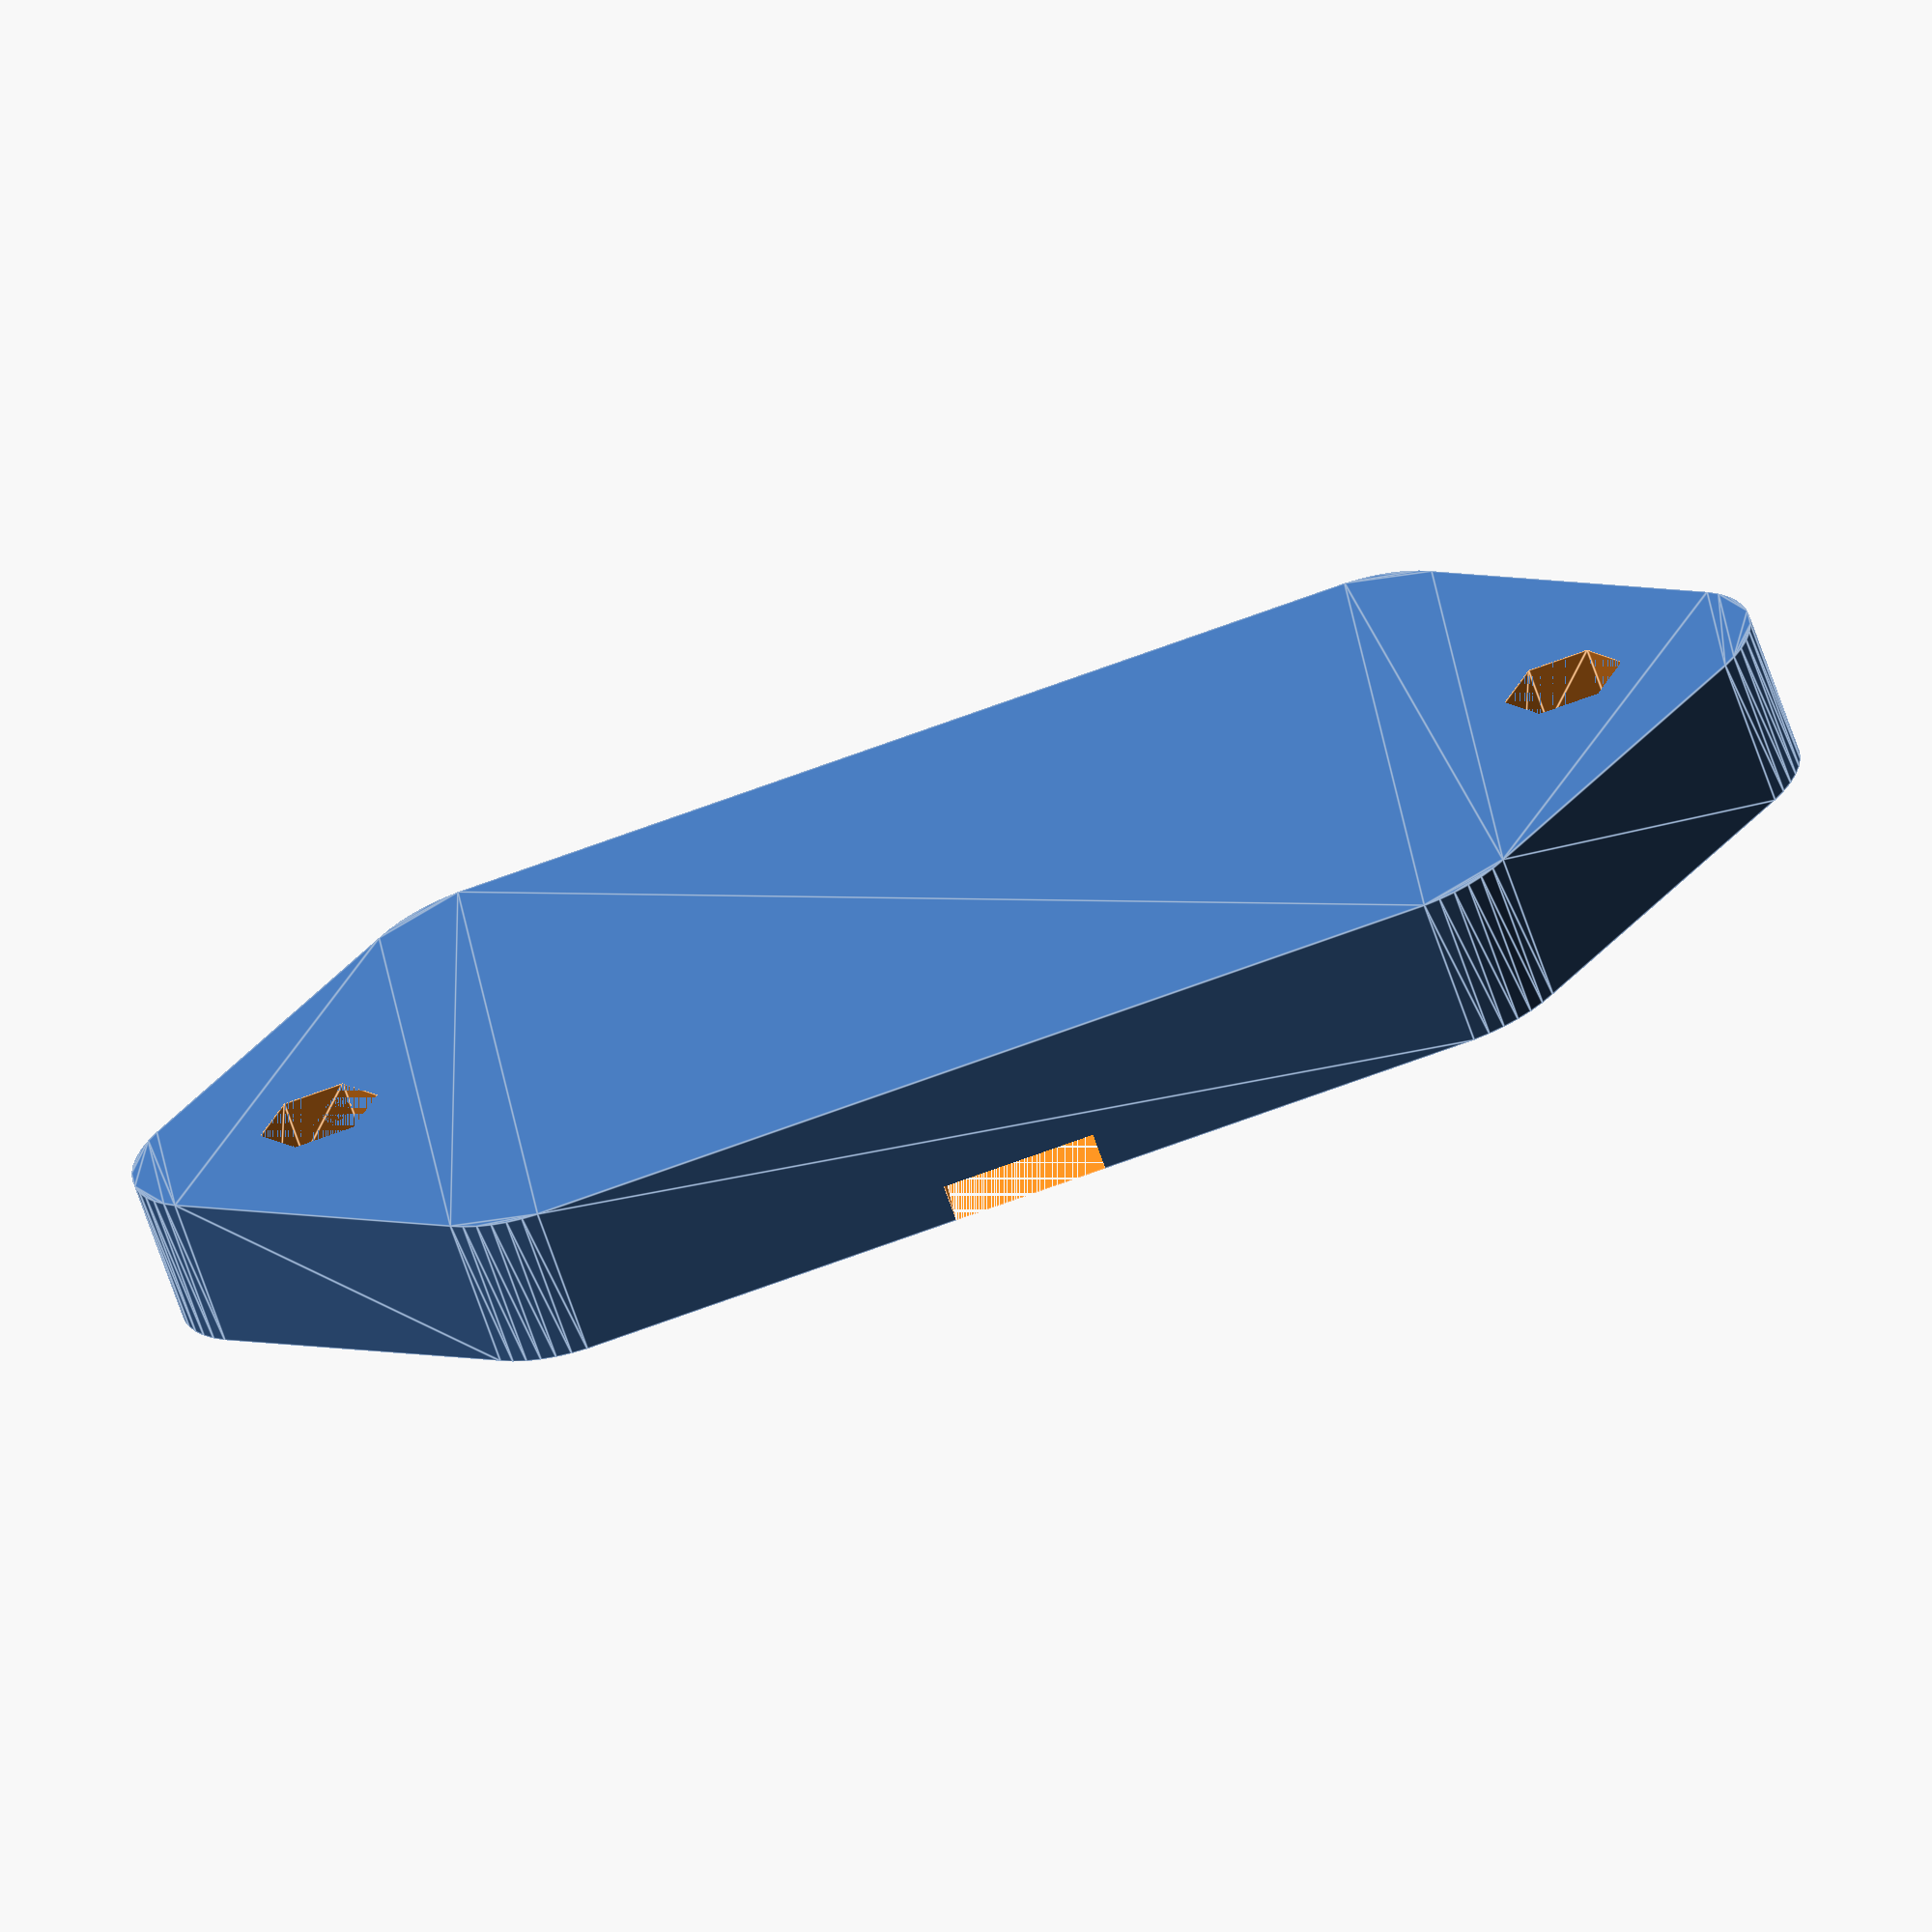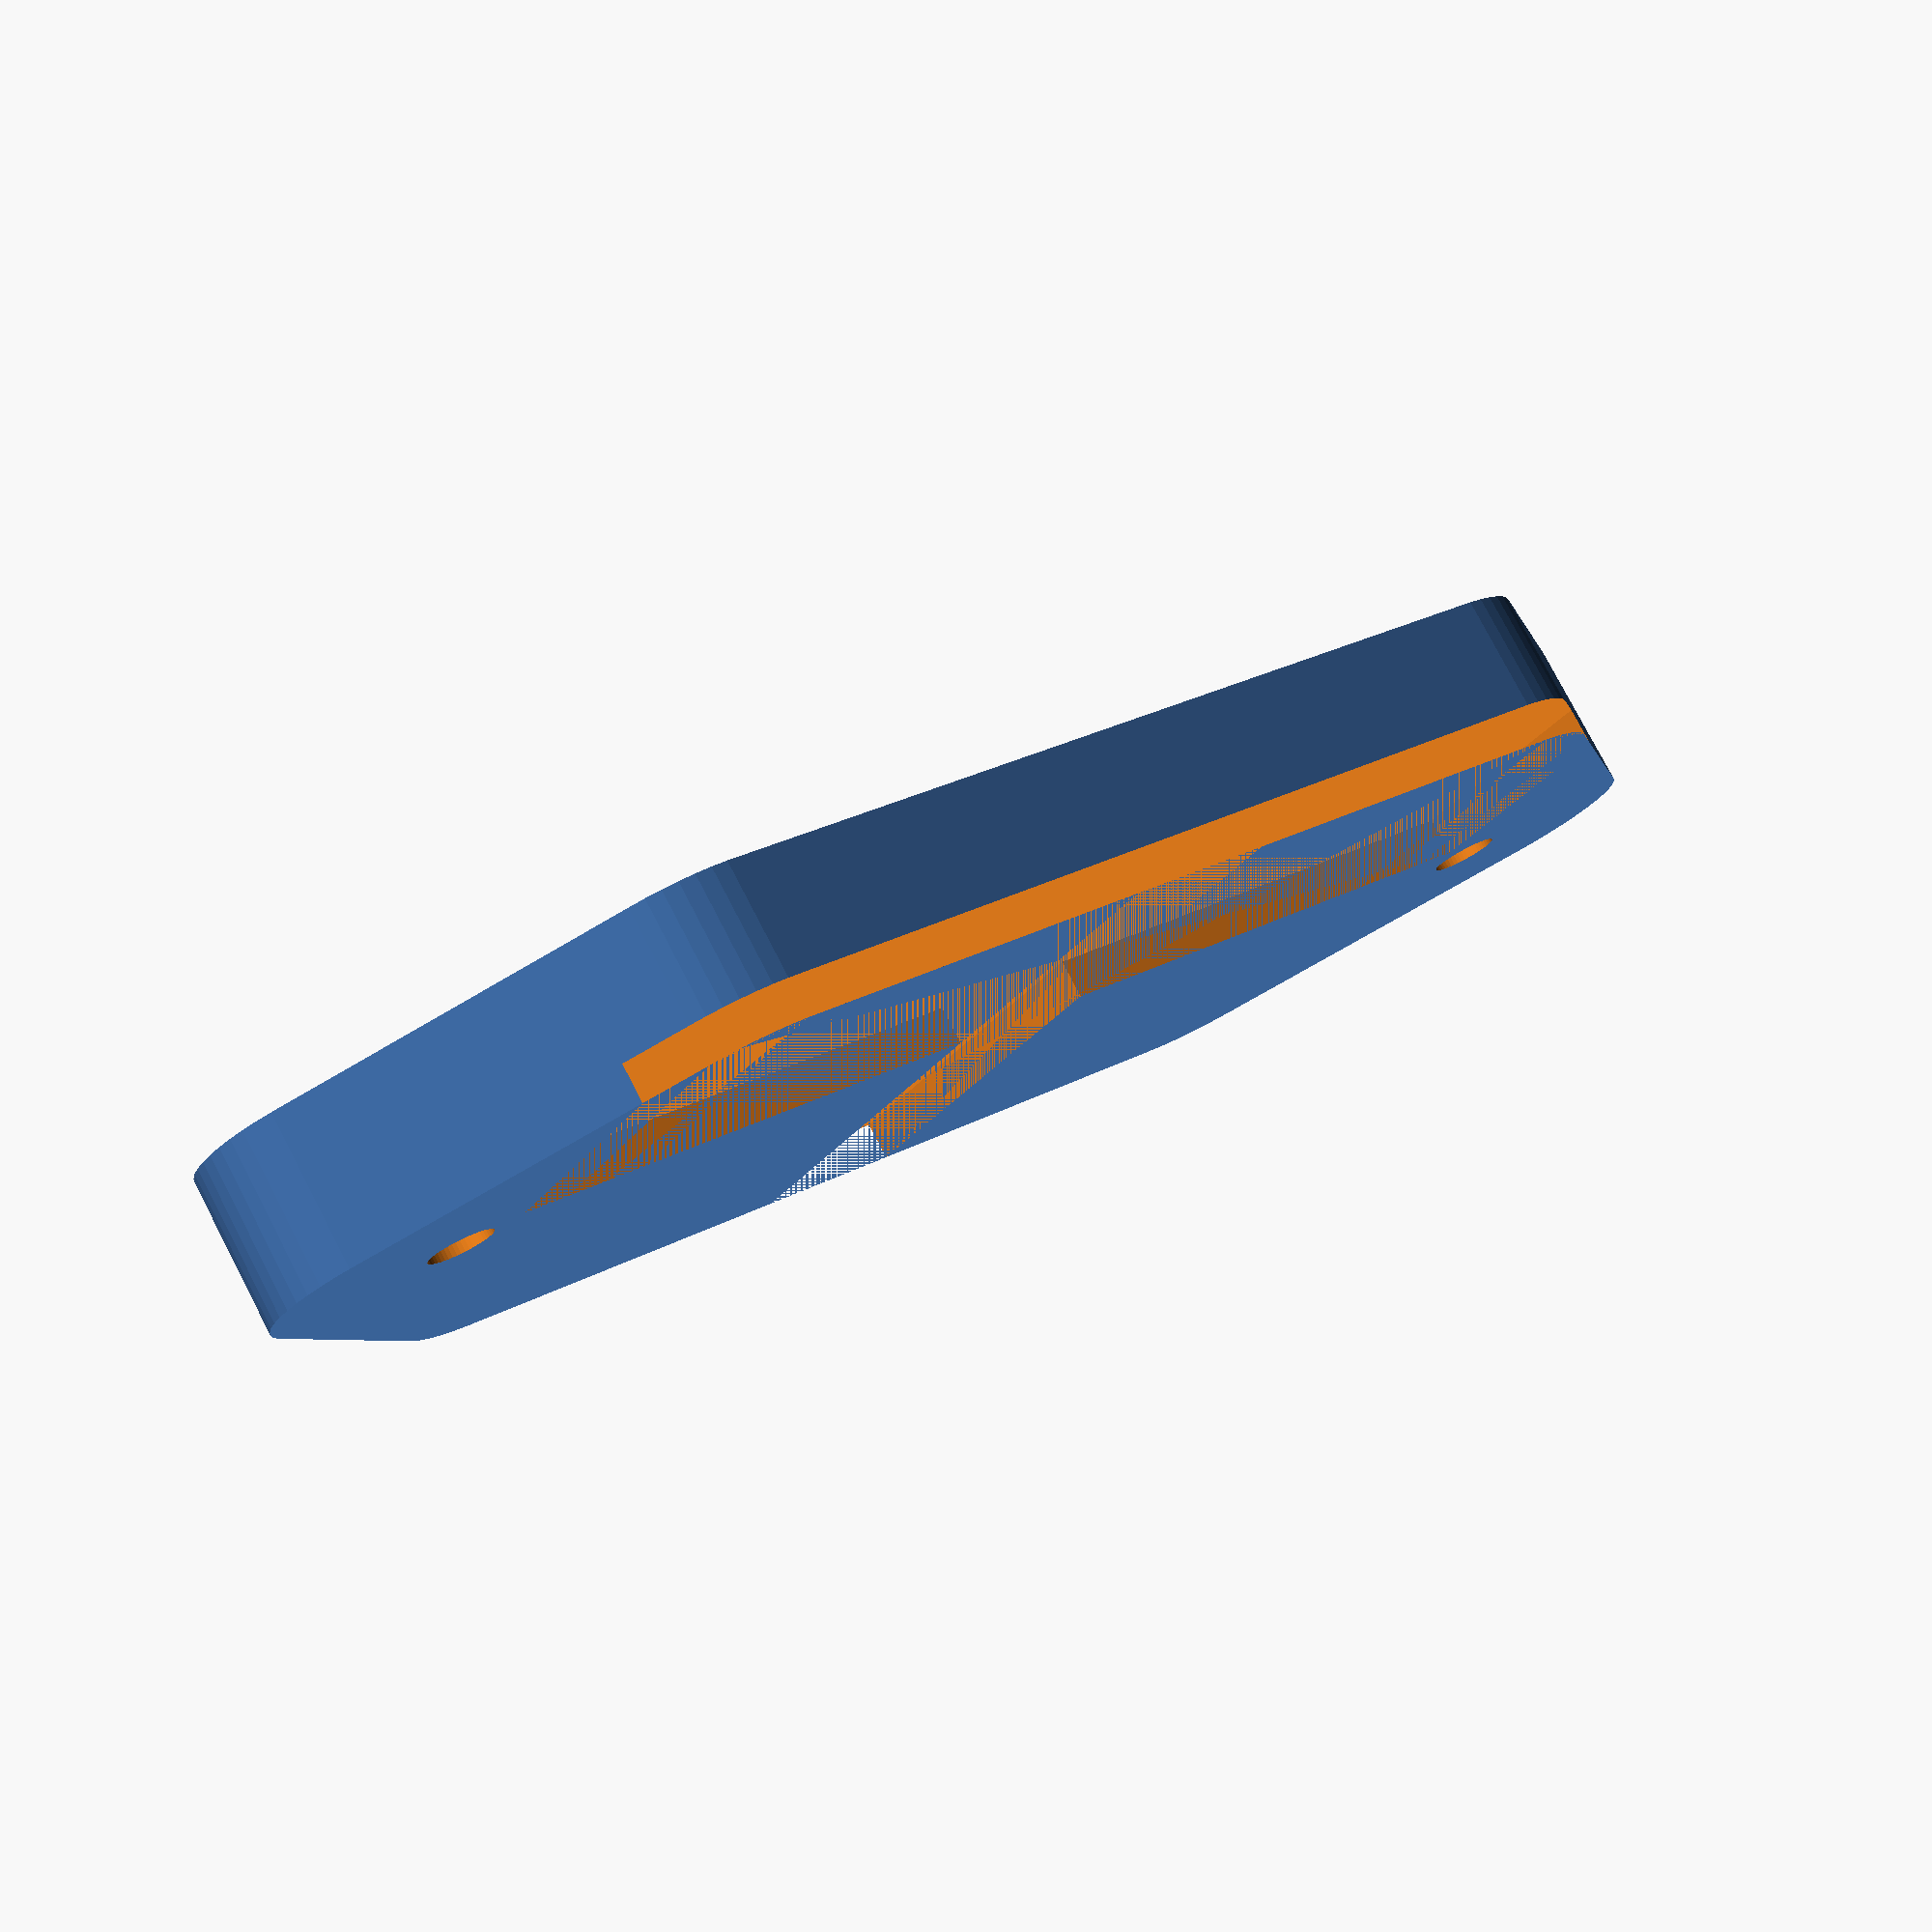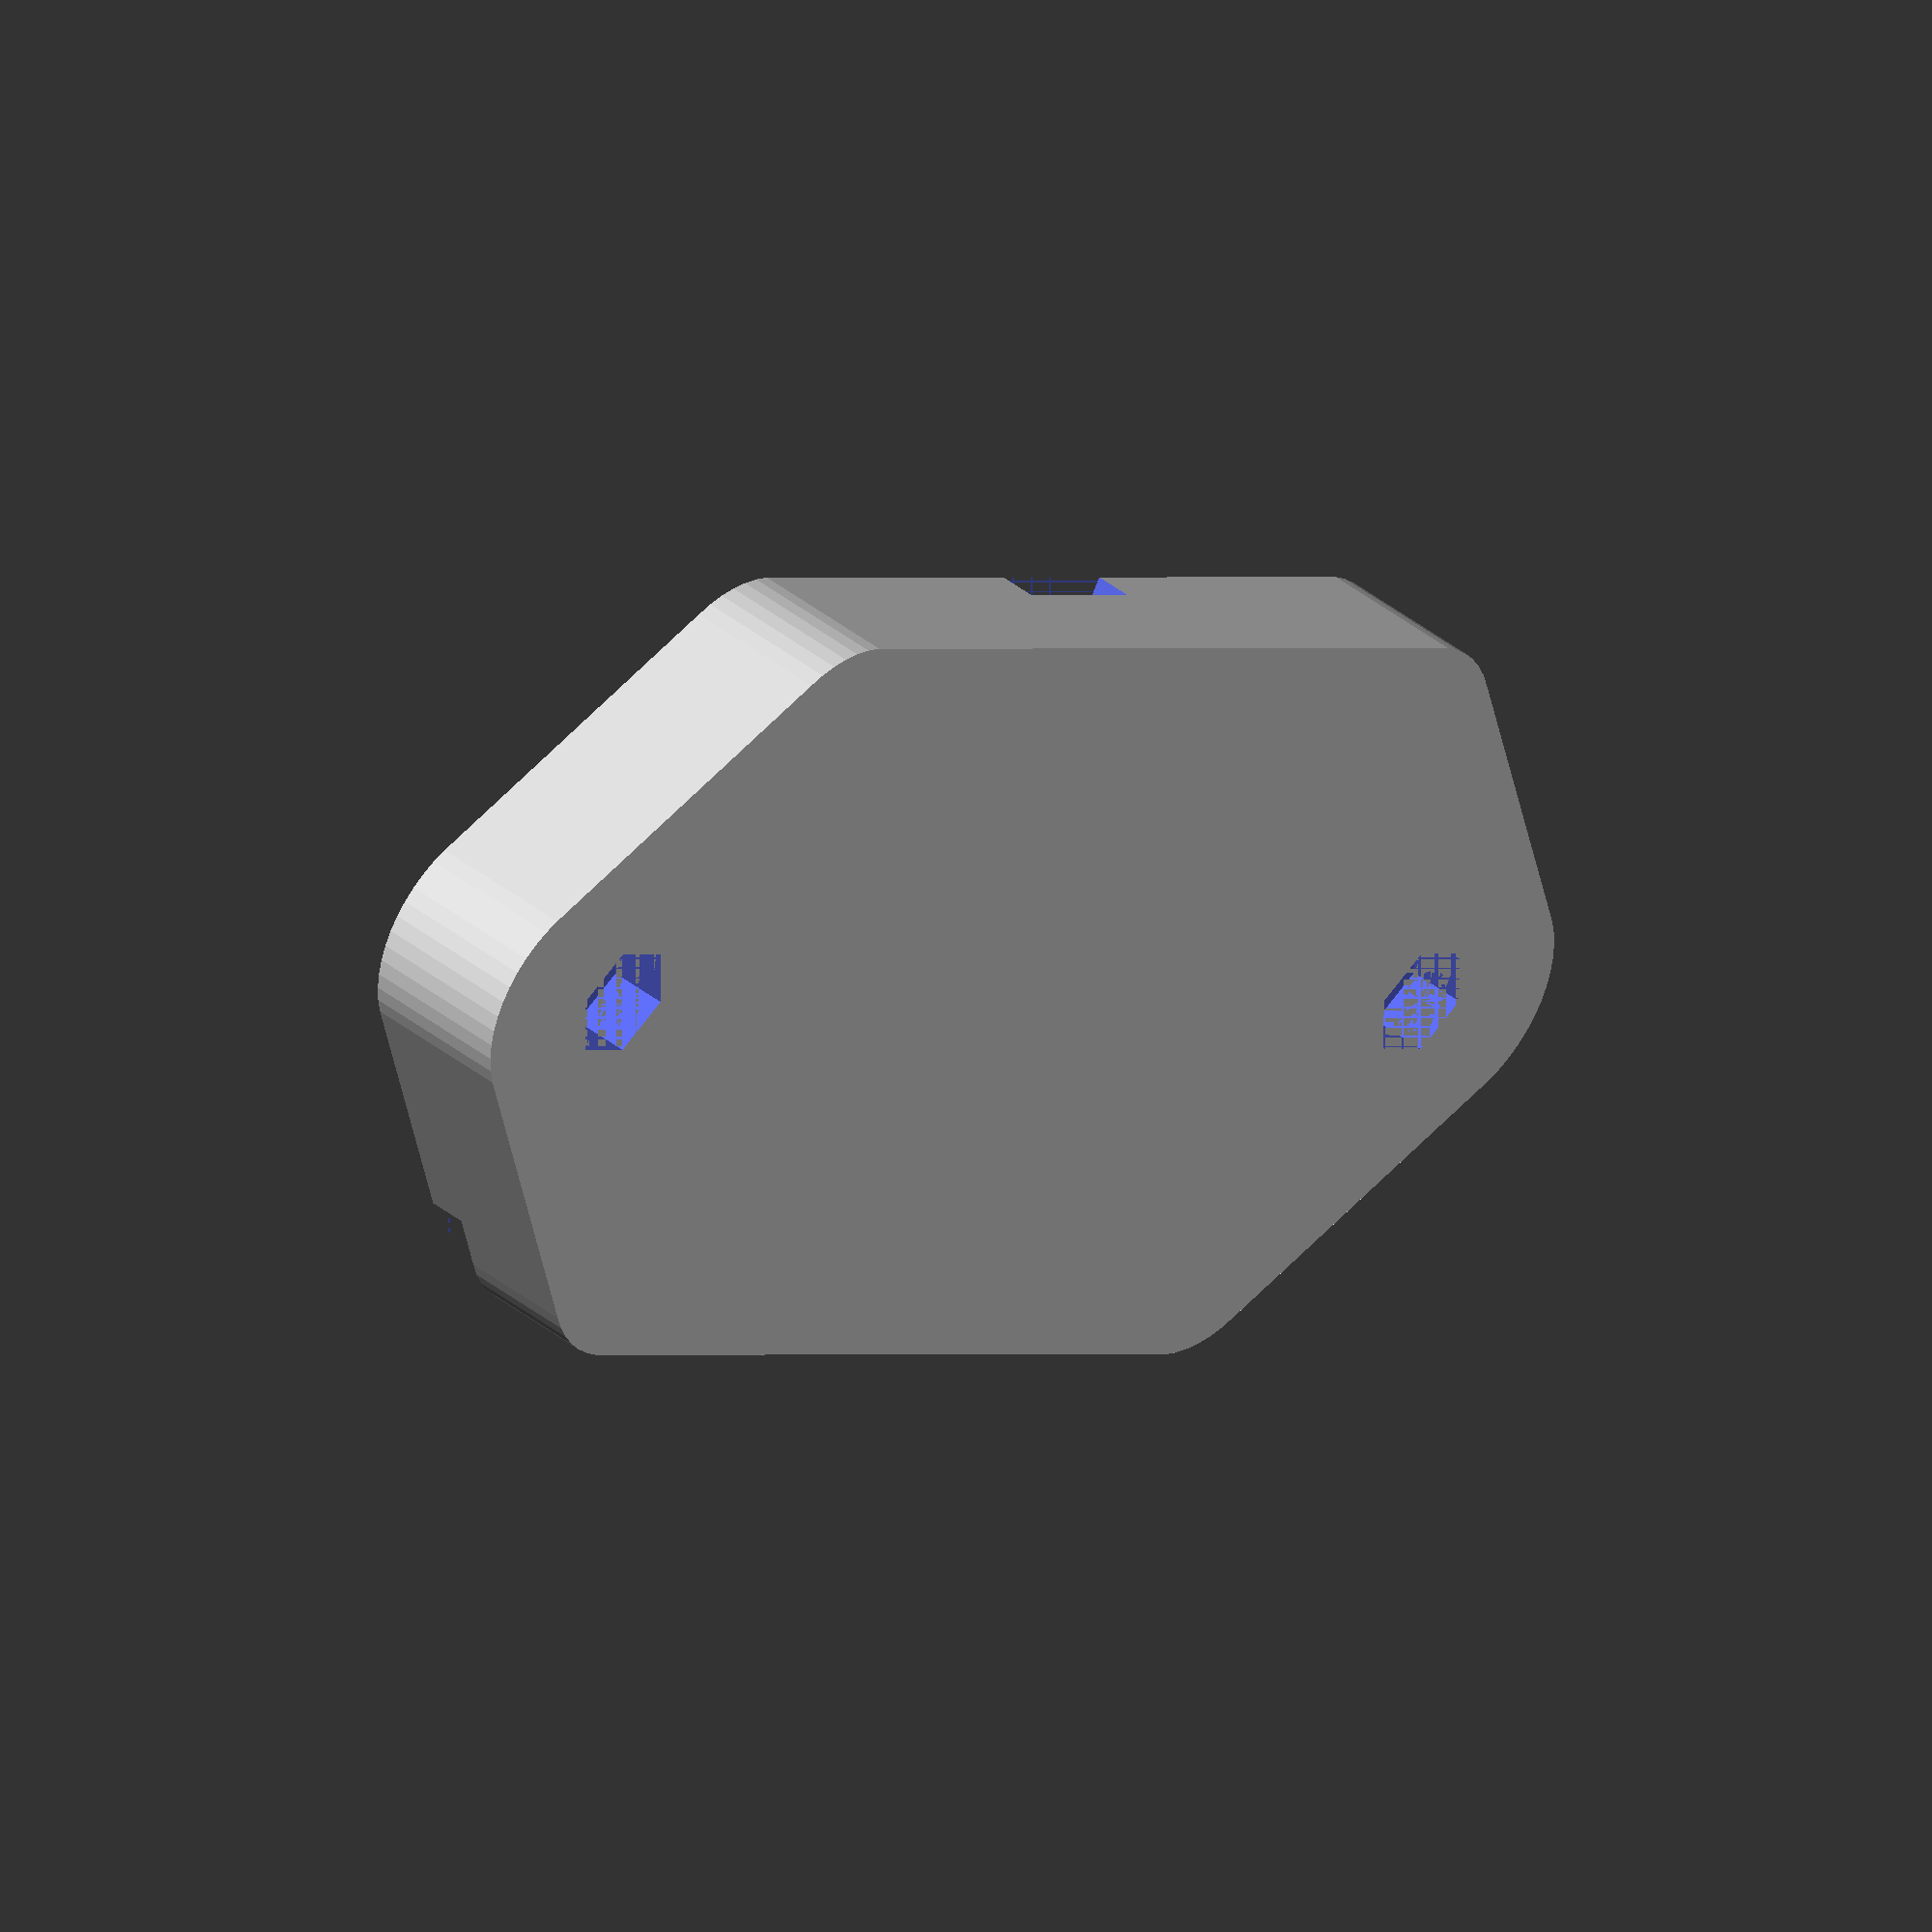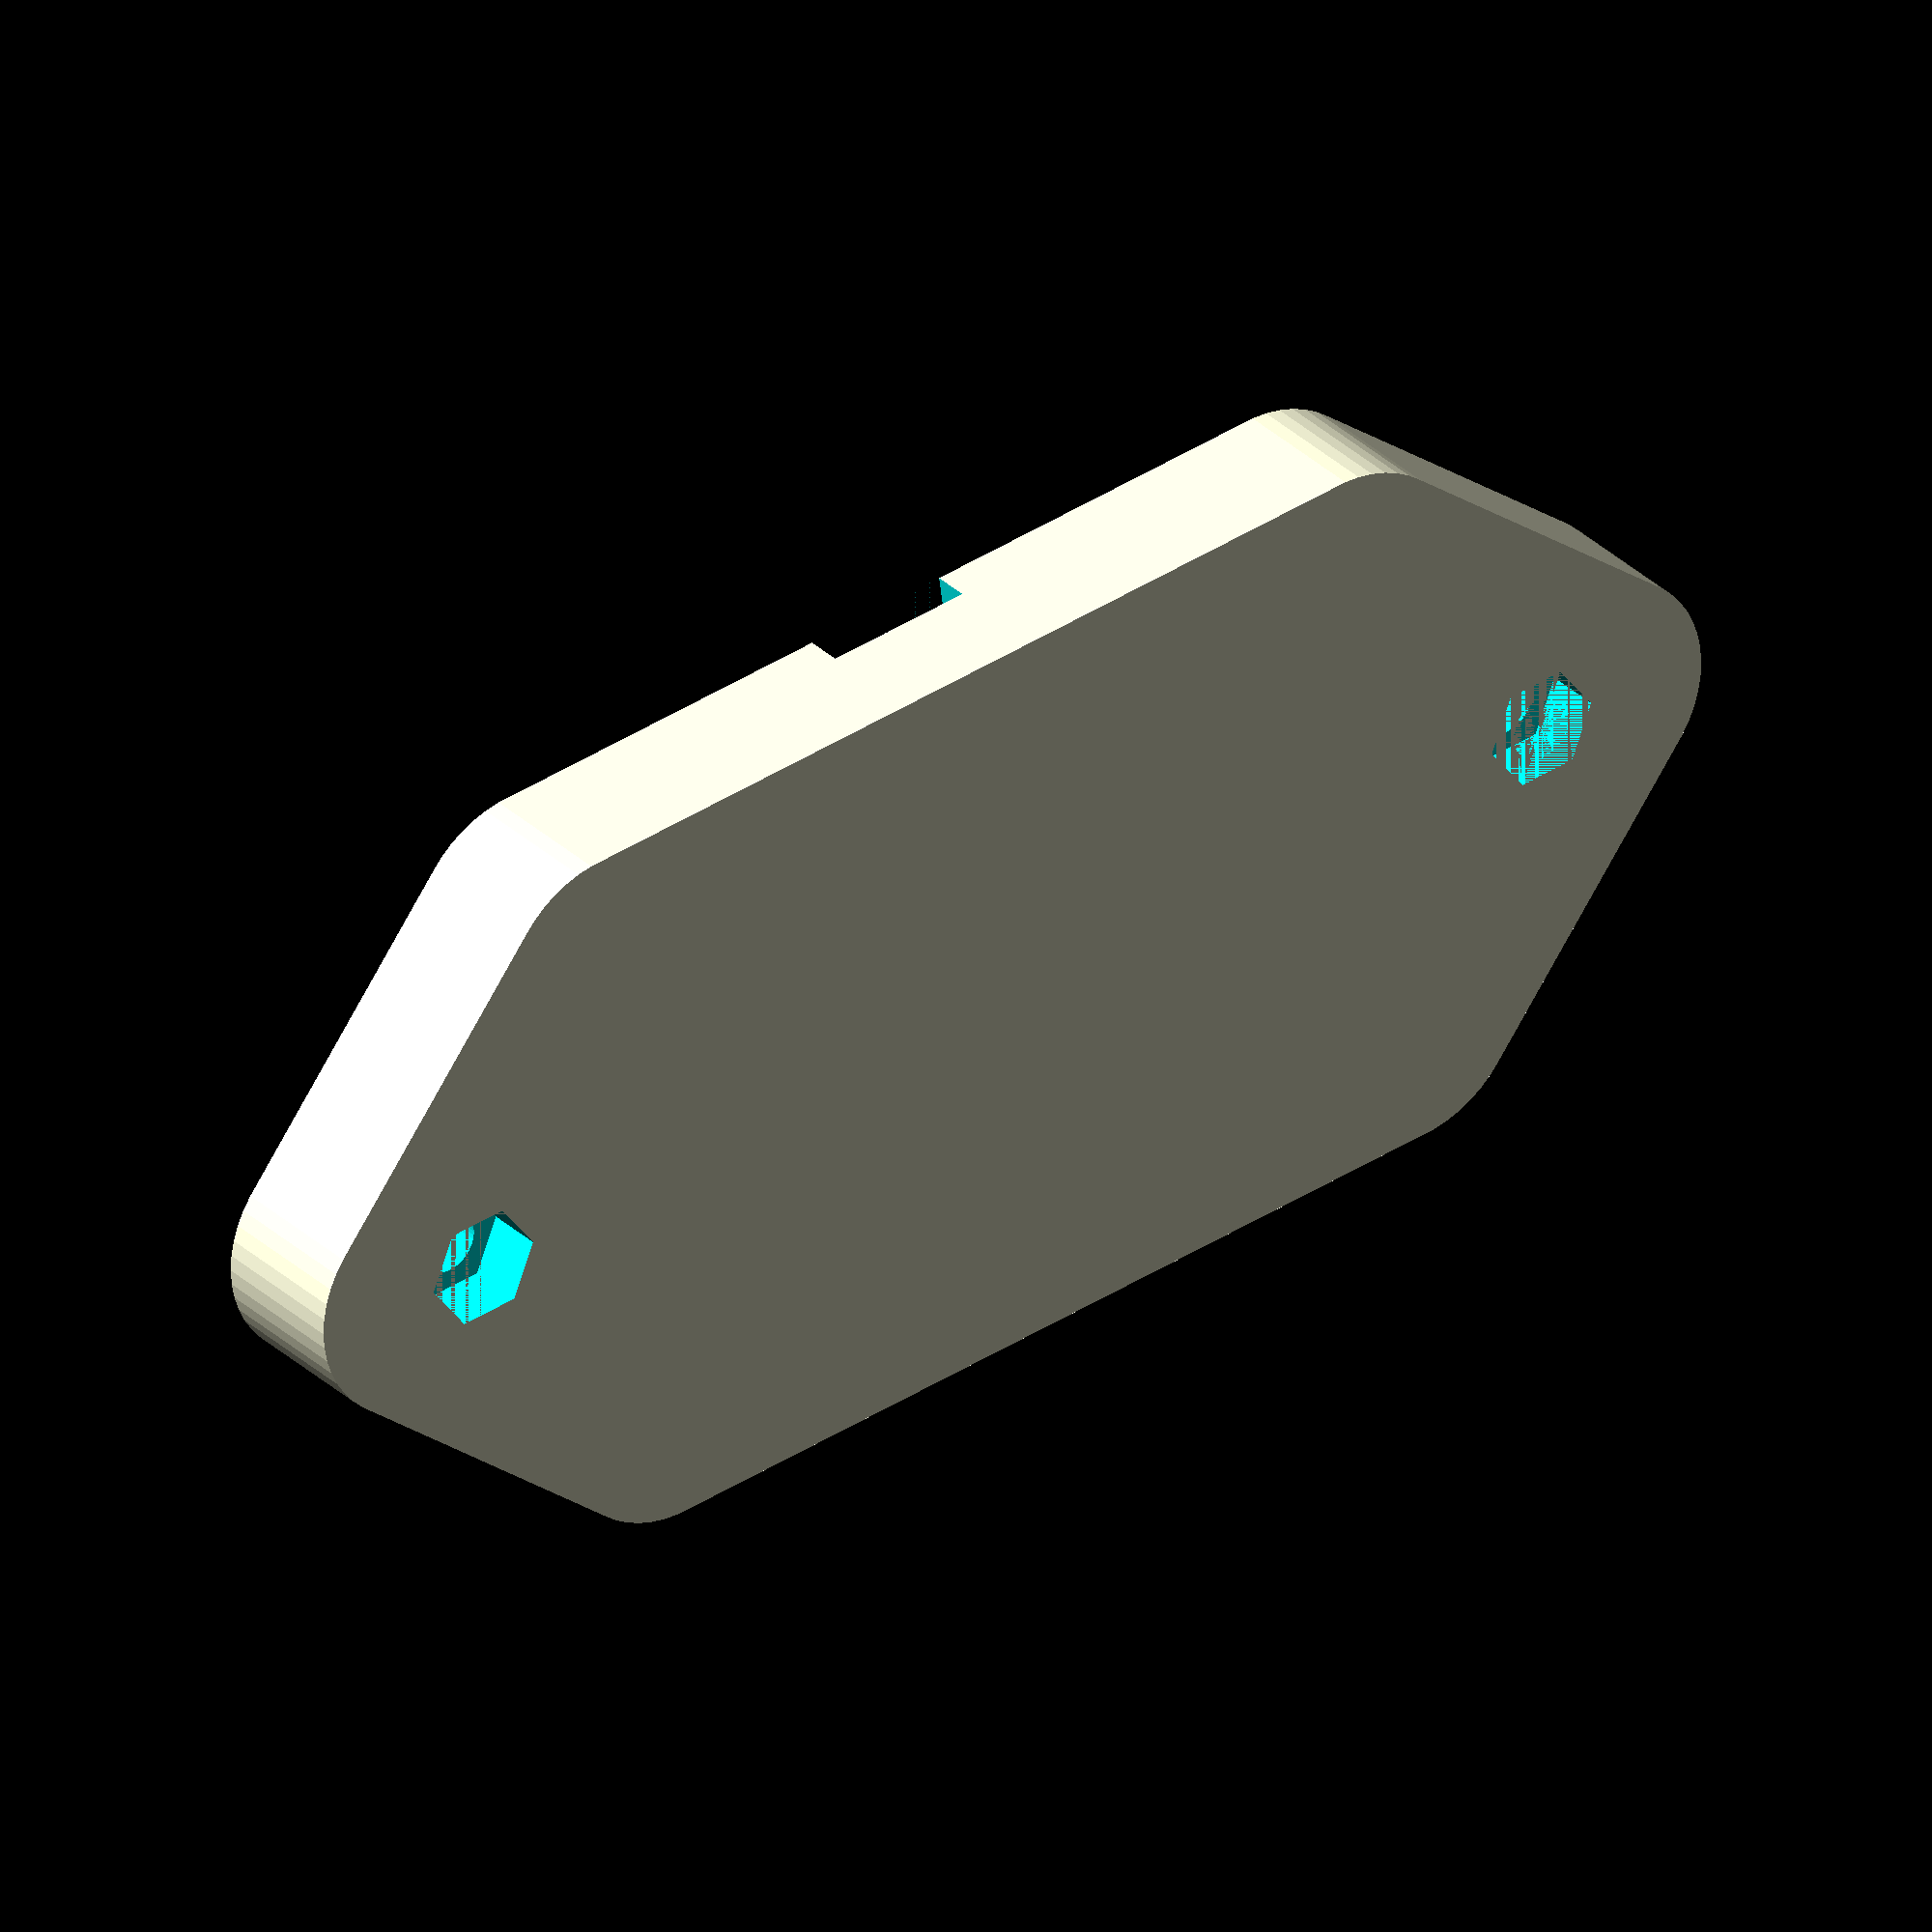
<openscad>

$fn=50;

// translate([0,0,-30]){
//     bottom();
// }

// topWithHandleHolder();

module topWithHandleHolder(){
    difference(){
        union(){
            top();
            translate([55,0,0]){
                rotatedHandleHolder();
            }
        }
        handleHole();
    }
}

module rotatedHandleHolder(){
    intersection(){
        rotate([20,0,0]){
            handleHolder();
        }
        translate([0,-5,50]){
            cube([100,70,80], center=true);
        }
    }
}

module handleHole(){
    translate([55,0,0]){
        rotate([20,0,0]){
            translate([0,0,-10]){
                cylinder(90,11,11);
            }
        }
    }
}

module handleHolder(){
    translate([0,0,-10]){
        cylinder(80,15,15);
    }
    fin(0);
    fin(90);
    fin(180);
    fin(270);
}

module fin(zRotation){
    rotate([0,-18,zRotation]){
        translate([18,0,15]){
            cube([20,5,80], center=true);
        }
    }
}

bottomPlate();

module bottomPlate(){
    plateHeight = 12;
    holeX = 50;
    holeY = 0;
    difference(){
        plate3d(plateHeight);
        translate([-holeX, holeY, -plateHeight]){
            m5nutWithScrewHole();
        }
        translate([holeX, holeY, -plateHeight]){
            m5nutWithScrewHole();
        }
        cutoutHeight = 3;
        translate([0, 16.5, -cutoutHeight/2]){
            cube([92, 27, cutoutHeight], center=true);
        }
        translate([0, 0, -cutoutHeight/2]){
            cube([12, 60, cutoutHeight], center=true);
        }
    }
}


module topPlate(){
    plateHeight = 12;
    holeX = 50;
    holeY = 0;
    difference(){
        plate3d(plateHeight);
        translate([-holeX, holeY, 0]){
            m5countersinkScrew();
        }
        translate([holeX, holeY, 0]){
            m5countersinkScrew();
        }
    }
}

module plate3d(height){
    translate([0,0,-height]){
        linear_extrude(height = height, center = false, convexity = 10, twist = 0){
            plate2d();
        }
    }
}

module plate2d(){
    cornerX = 35;
    cornerY = 20;
    tipX = 55;
    tipY = 0;

    hull(){
        corner(-tipX,tipY);
        corner(-cornerX,cornerY);
        corner(-cornerX,-cornerY);
        corner(cornerX,cornerY);
        corner(cornerX,-cornerY);
        corner(tipX,tipY);
    }
}

module corner(x,y){
    translate([x,y,0]){
        circle(r=10);
    }
}

module m5nutWithScrewHole(){
    screwHoleHeight = 20;
    screwholeRadius = 5.2 / 2;
    m5nut();
    cylinder(screwHoleHeight,screwholeRadius,screwholeRadius);
}

module m5nut(){
    height = 4.8;
    shortDiagonale = 8.15;
    longDiagonale = shortDiagonale * 2 / sqrt(3);
    echo(longDiagonale);
    linear_extrude(height = height, center = false, convexity = 10, twist = 0){
        hexagon(longDiagonale);
    }
}

module hexagon(longDiagonale){
    radius = longDiagonale / 2;
    polygon(points=[
        [radius, 0],
        [radius*cos(60),radius*sin(60)],
        [radius*cos(120),radius*sin(120)],
        [-radius,0],
        [radius*cos(240),radius*sin(240)],
        [radius*cos(300),radius*sin(300)],
    ]);
}

module m5countersinkScrew(){
    holeRadius = 5.2 / 2;
    holeHeigth = 50;
    headRadius = 9.5 / 2;
    headHeight = 4;
    translate([0, 0, -headHeight]){
        cylinder(headHeight, holeRadius, headRadius);
    }
    translate([0,0,-53]){
        cylinder(holeHeigth, holeRadius, holeRadius);
    }
}




</openscad>
<views>
elev=243.9 azim=186.1 roll=341.6 proj=o view=edges
elev=101.2 azim=211.3 roll=207.5 proj=p view=solid
elev=320.2 azim=149.4 roll=134.7 proj=o view=solid
elev=330.1 azim=187.9 roll=144.1 proj=o view=solid
</views>
